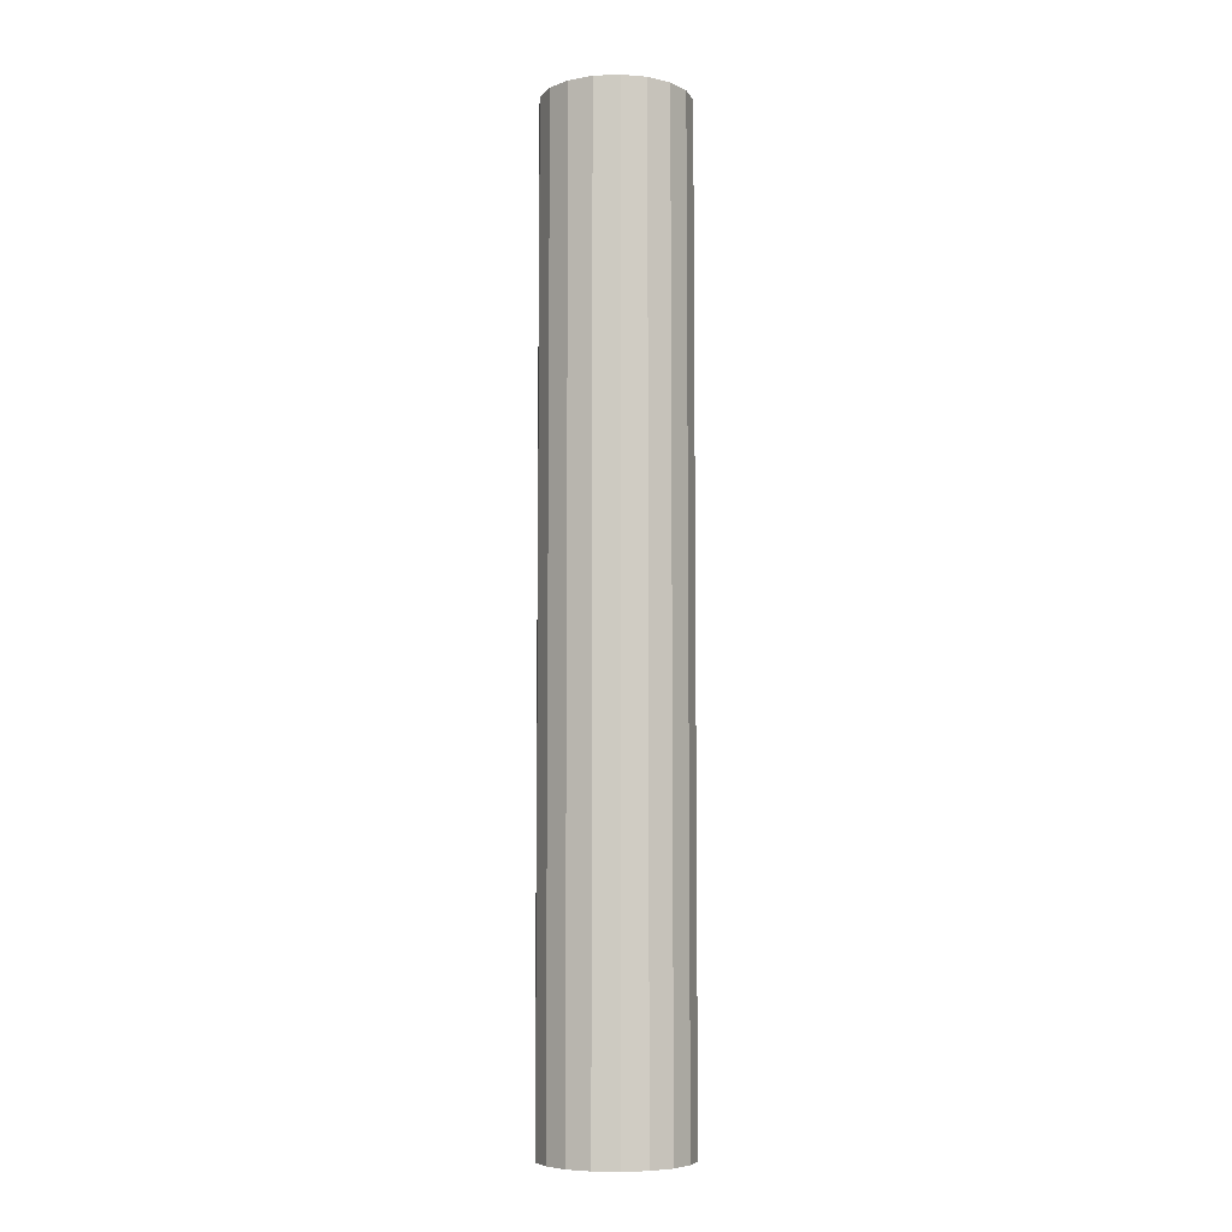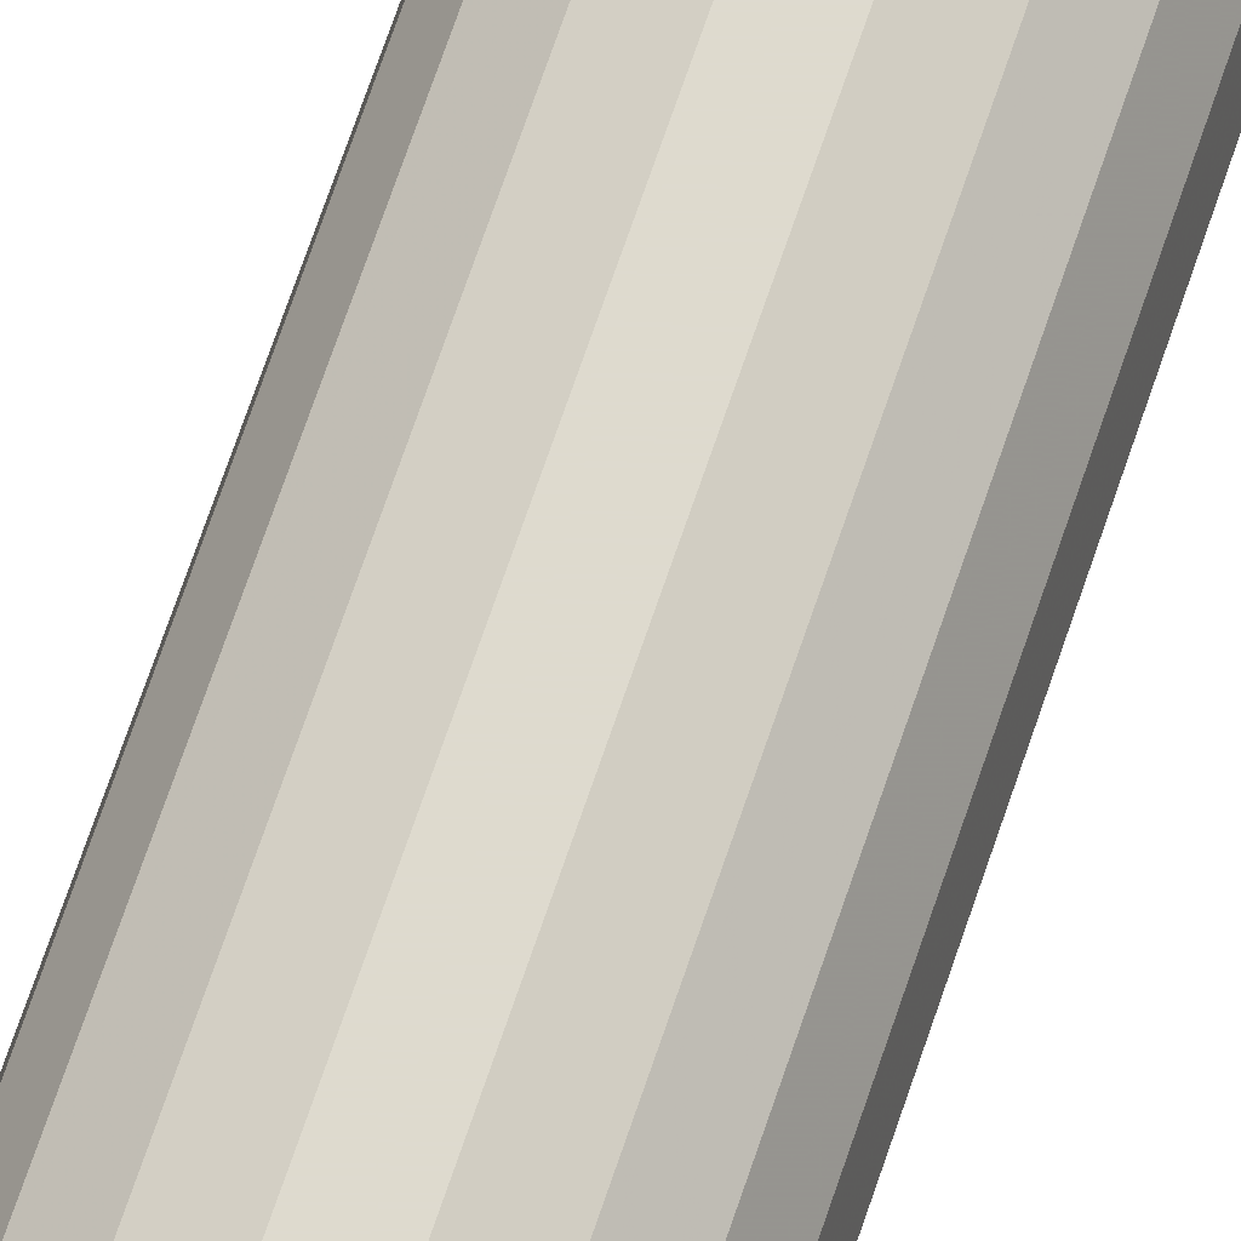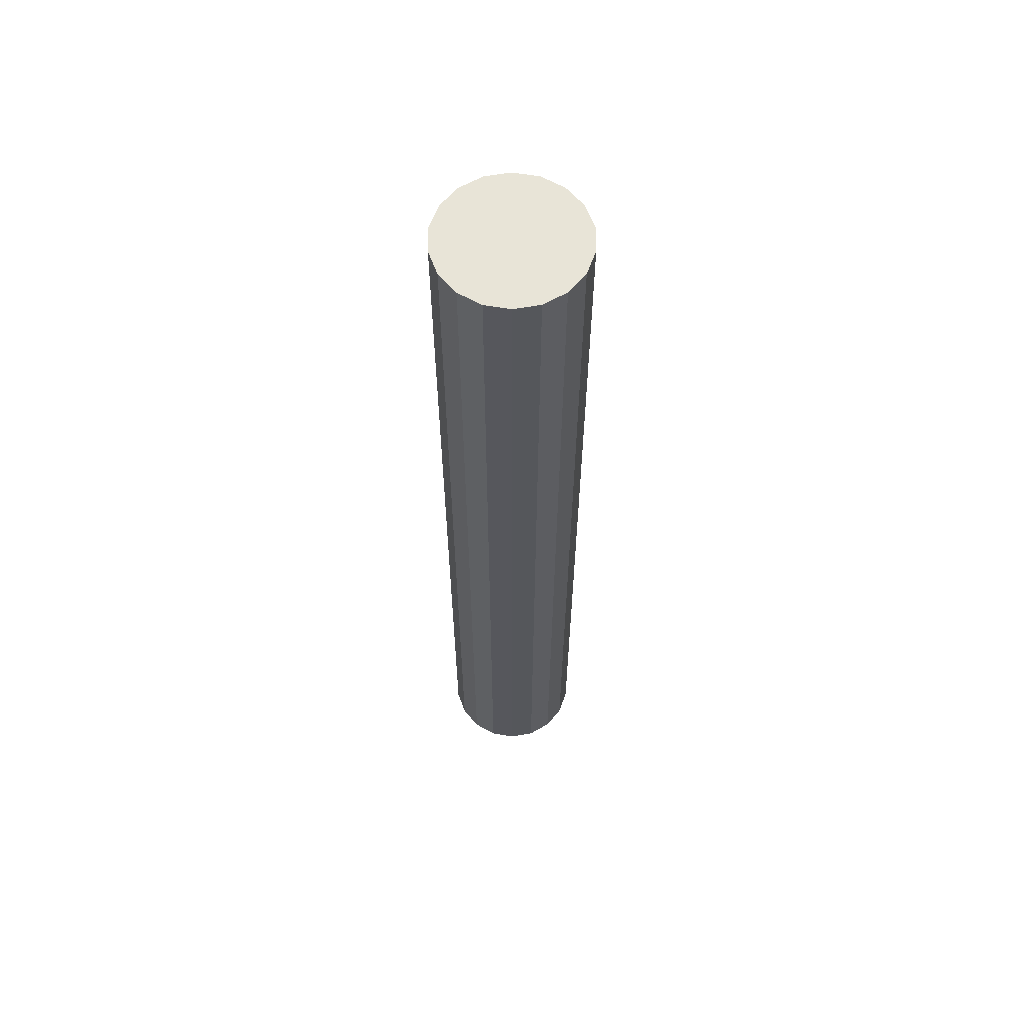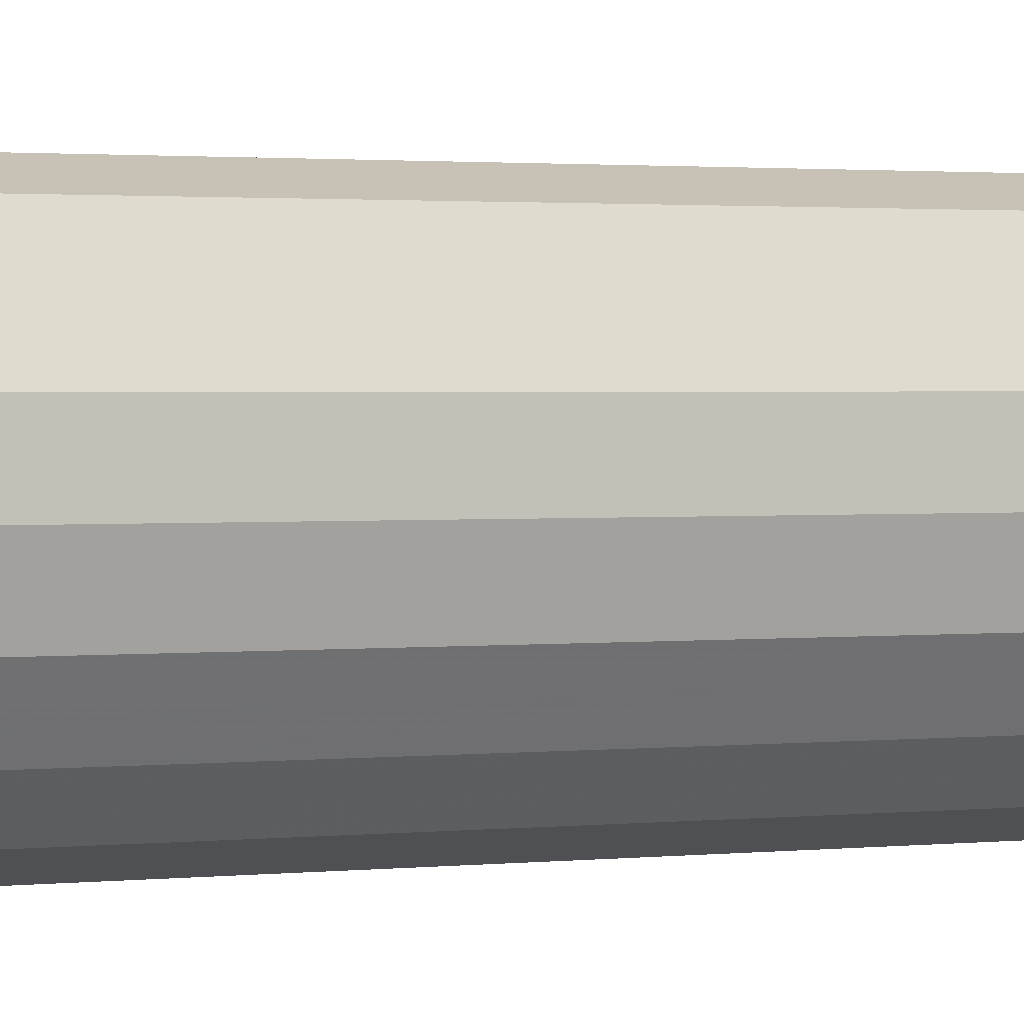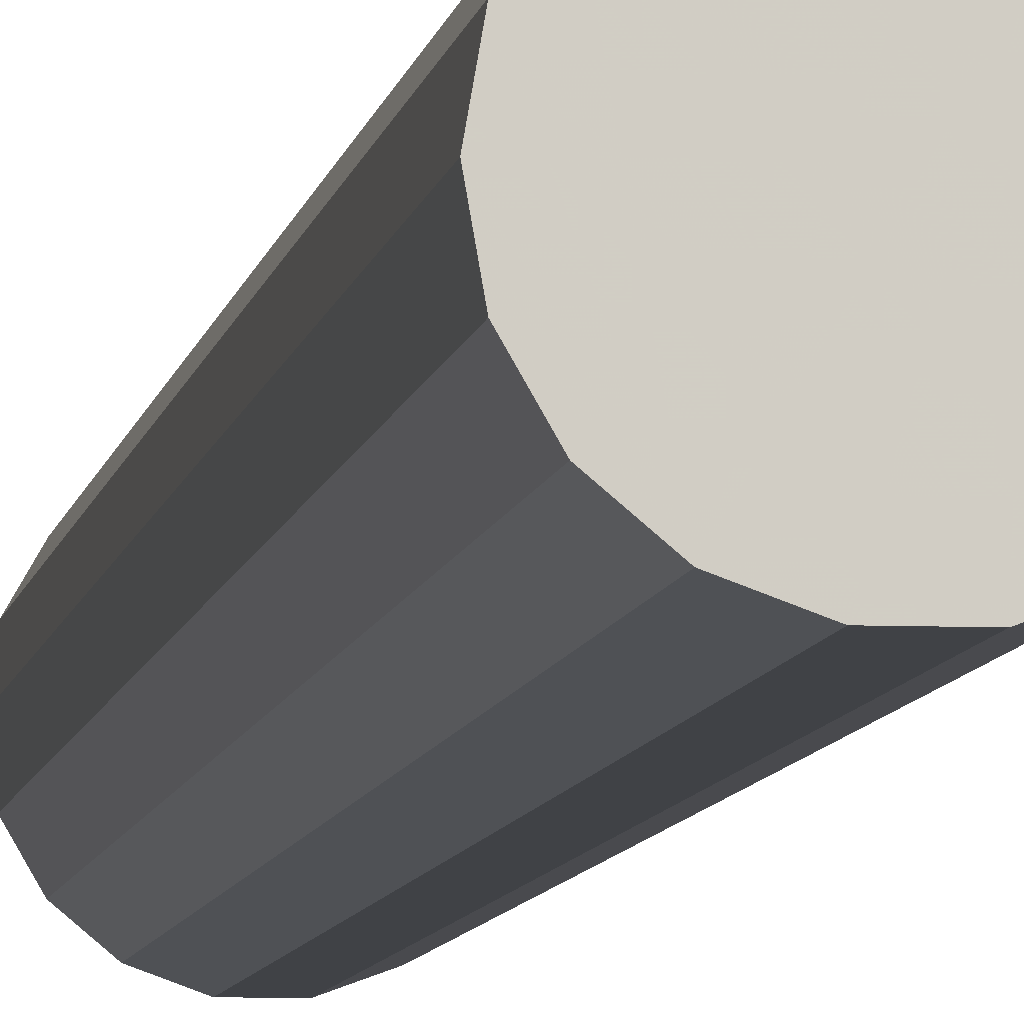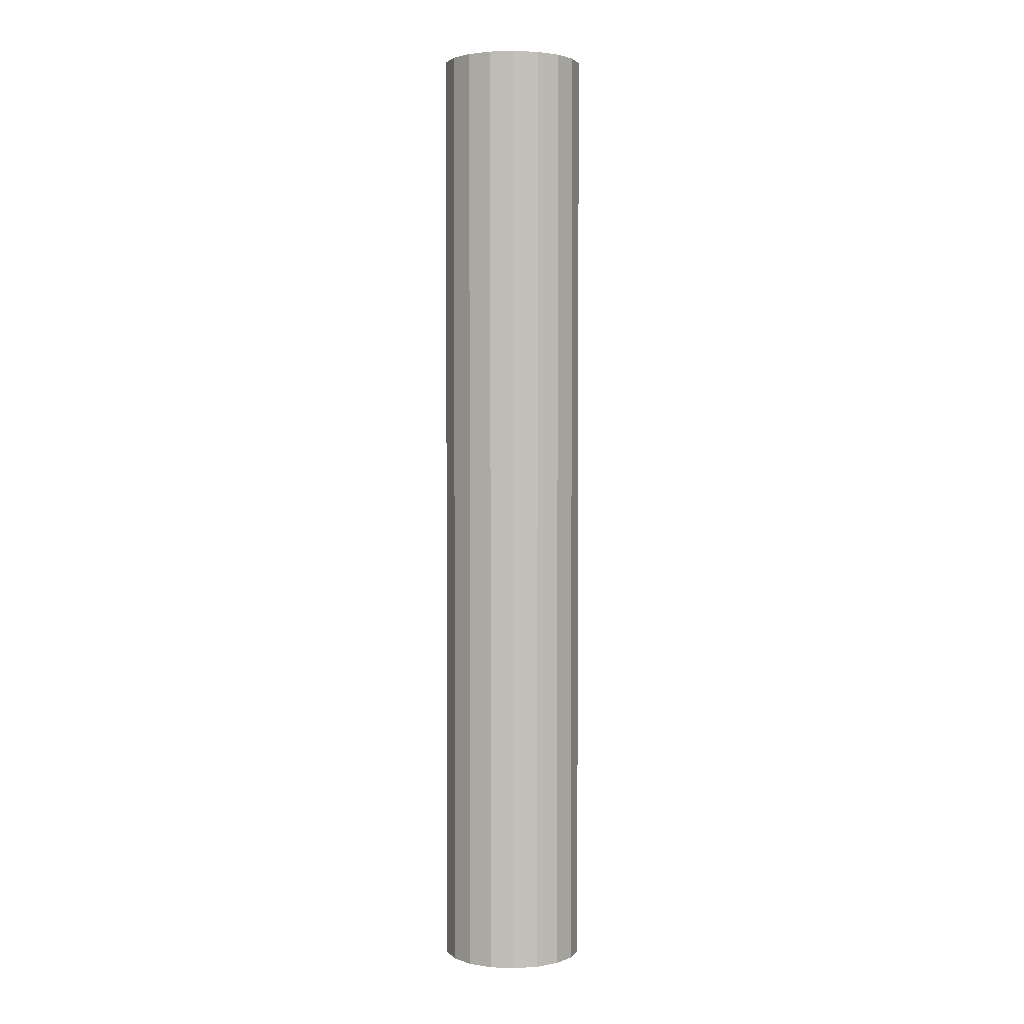
<metadata>
{"format":"obj","ext":"obj","renderer":"f3d","projection":"perspective","resolution":1024,"background":"white","views":[{"elev":-6.7,"azim":6.9,"up":"+Y"},{"elev":71.1,"azim":-161.2,"up":"+Z"},{"elev":61.3,"azim":9.8,"up":"+Y"},{"elev":0.8,"azim":-130.7,"up":"+Z"},{"elev":-6.4,"azim":172.4,"up":"+Z"},{"elev":2.7,"azim":108.2,"up":"+Y"}]}
</metadata>
<code>
o cylinder1m
v -0.07048 1 -0.02565
v -0.075 0 0
v -0.075 1 0
v -0.07048 0 0.02565
v -0.07048 1 0.02565
v -0.05745 0 0.04821
v -0.05745 1 0.04821
v -0.0375 0 0.06495
v -0.0375 1 0.06495
v -0.01302 0 0.07386
v -0.01302 1 0.07386
v 0.01302 0 0.07386
v 0.01302 1 0.07386
v 0.0375 0 0.06495
v 0.0375 1 0.06495
v 0.05745 0 0.04821
v 0.05745 1 0.04821
v 0.07048 0 0.02565
v 0.07048 1 0.02565
v 0.075 0 -0
v 0.075 1 -0
v 0.07048 0 -0.02565
v 0.07048 1 -0.02565
v 0.05745 0 -0.04821
v 0.05745 1 -0.04821
v 0.0375 0 -0.06495
v 0.0375 1 -0.06495
v 0.01302 0 -0.07386
v 0.01302 1 -0.07386
v -0.01302 0 -0.07386
v -0.01302 1 -0.07386
v -0.0375 0 -0.06495
v -0.0375 1 -0.06495
v -0.05745 0 -0.04821
v -0.05745 1 -0.04821
v -0.07048 0 -0.02565
v 0.075 1 -0
v 0.075 0 -0
f 1 2 3
f 3 2 4
f 3 4 5
f 5 4 6
f 5 6 7
f 7 6 8
f 7 8 9
f 9 8 10
f 9 10 11
f 11 10 12
f 11 12 13
f 13 12 14
f 13 14 15
f 15 14 16
f 15 16 17
f 17 16 18
f 17 18 19
f 19 18 20
f 19 20 21
f 21 20 22
f 21 22 23
f 23 22 24
f 23 24 25
f 25 24 26
f 25 26 27
f 27 26 28
f 27 28 29
f 29 28 30
f 29 30 31
f 31 30 32
f 31 32 33
f 33 32 34
f 33 34 35
f 35 34 36
f 36 1 35
f 1 36 2
f 5 7 9
f 27 15 17
f 9 31 33
f 13 15 11
f 11 15 27
f 11 27 9
f 9 27 29
f 9 29 31
f 23 25 37
f 37 25 27
f 37 27 19
f 19 27 17
f 5 1 3
f 1 5 9
f 1 9 35
f 35 9 33
f 34 32 8
f 8 32 10
f 30 28 14
f 14 28 26
f 14 26 24
f 30 14 32
f 32 14 12
f 32 12 10
f 18 16 38
f 38 16 14
f 38 14 22
f 22 14 24
f 2 36 4
f 4 36 34
f 4 34 6
f 6 34 8

</code>
